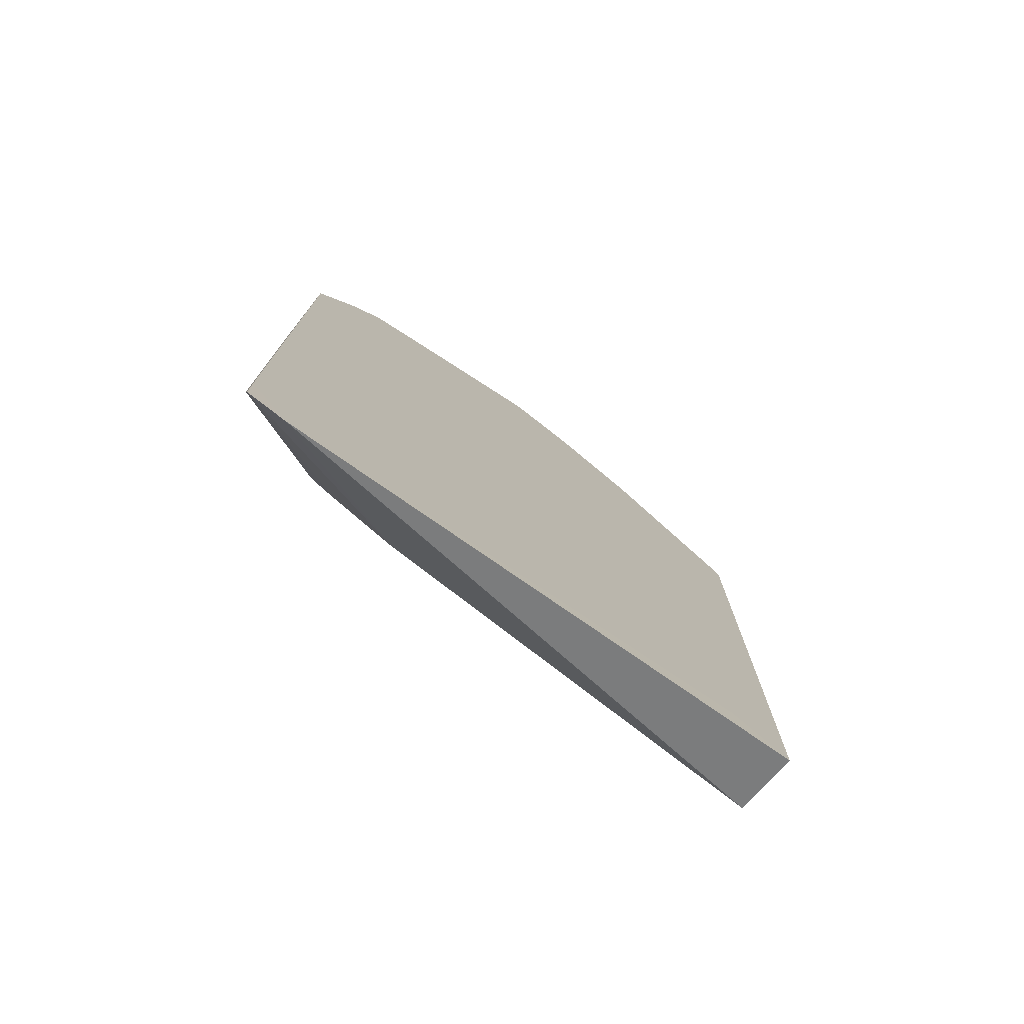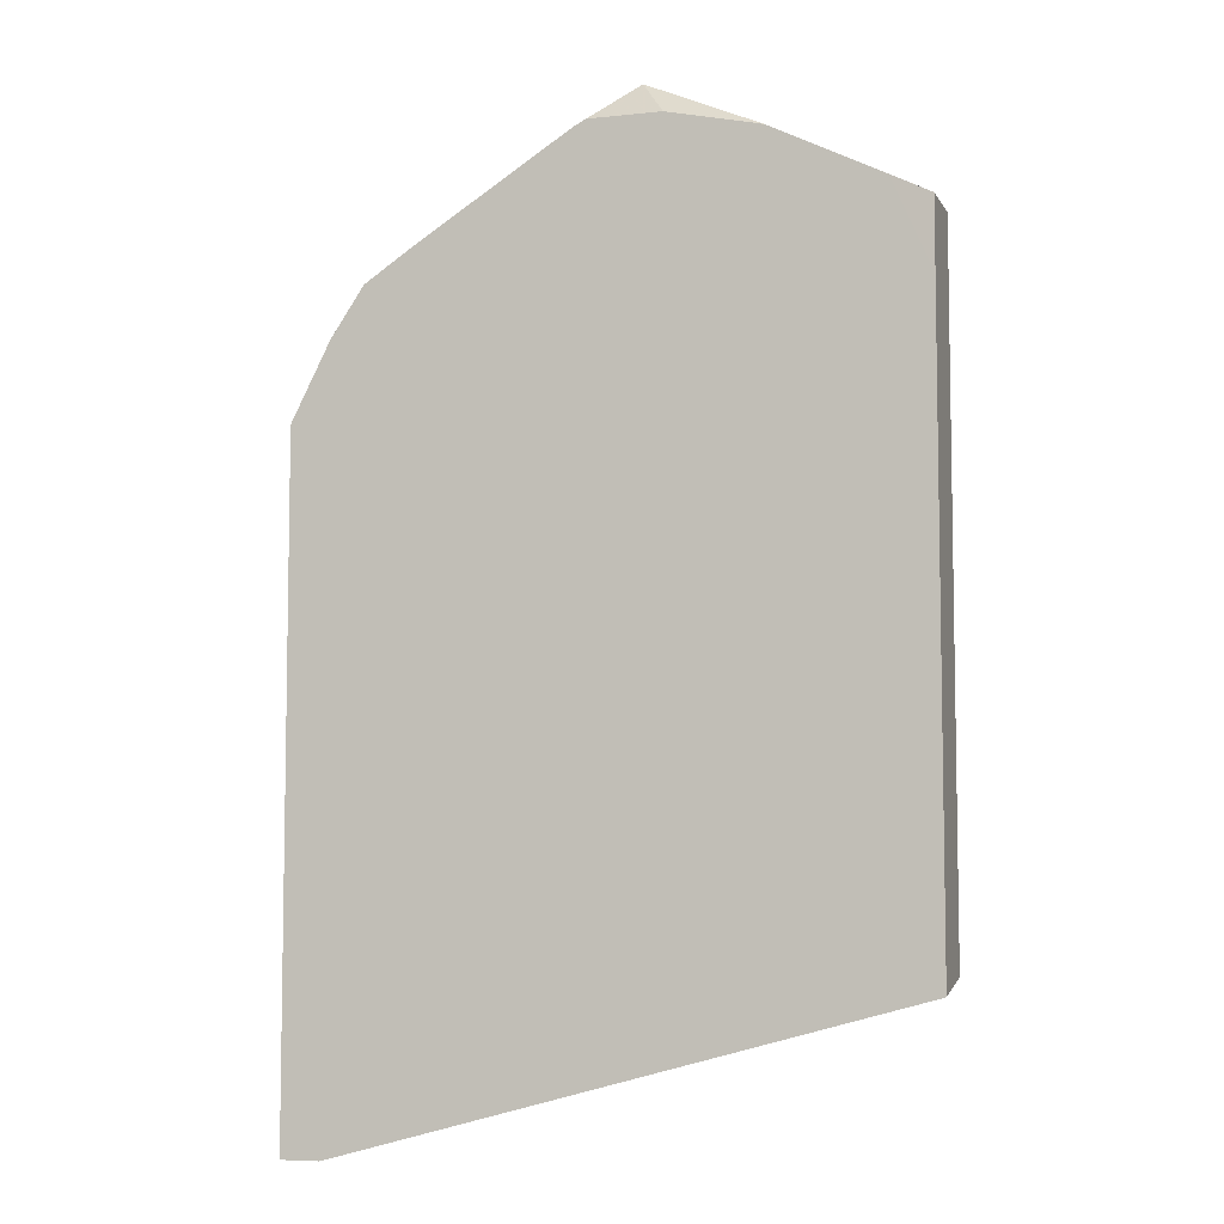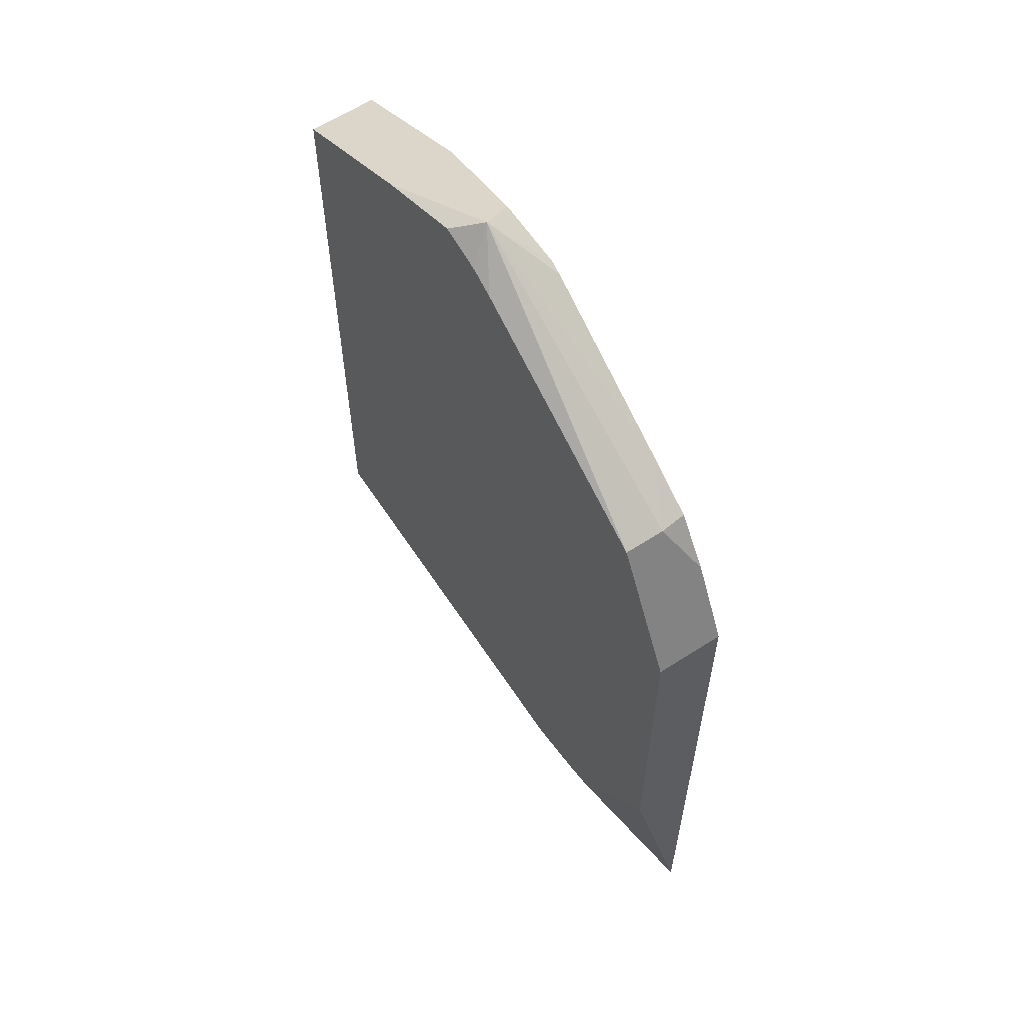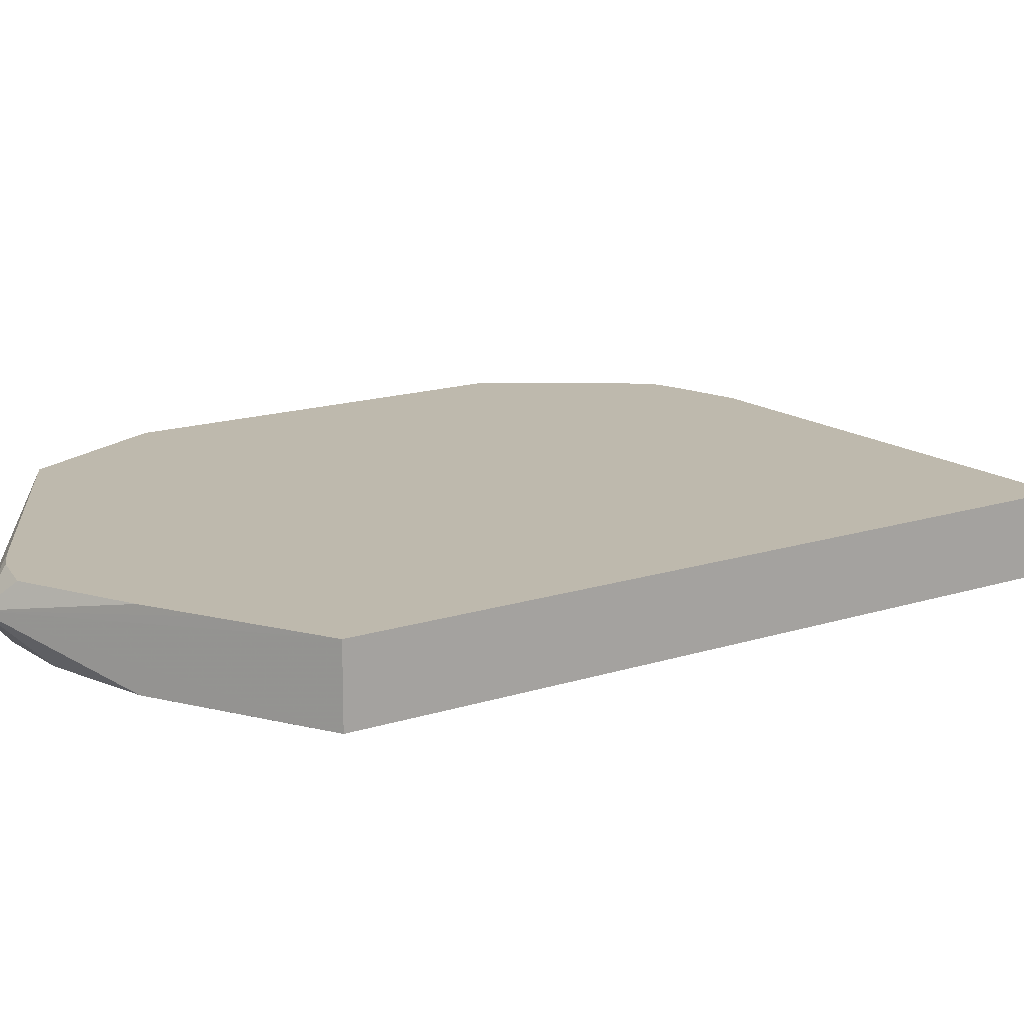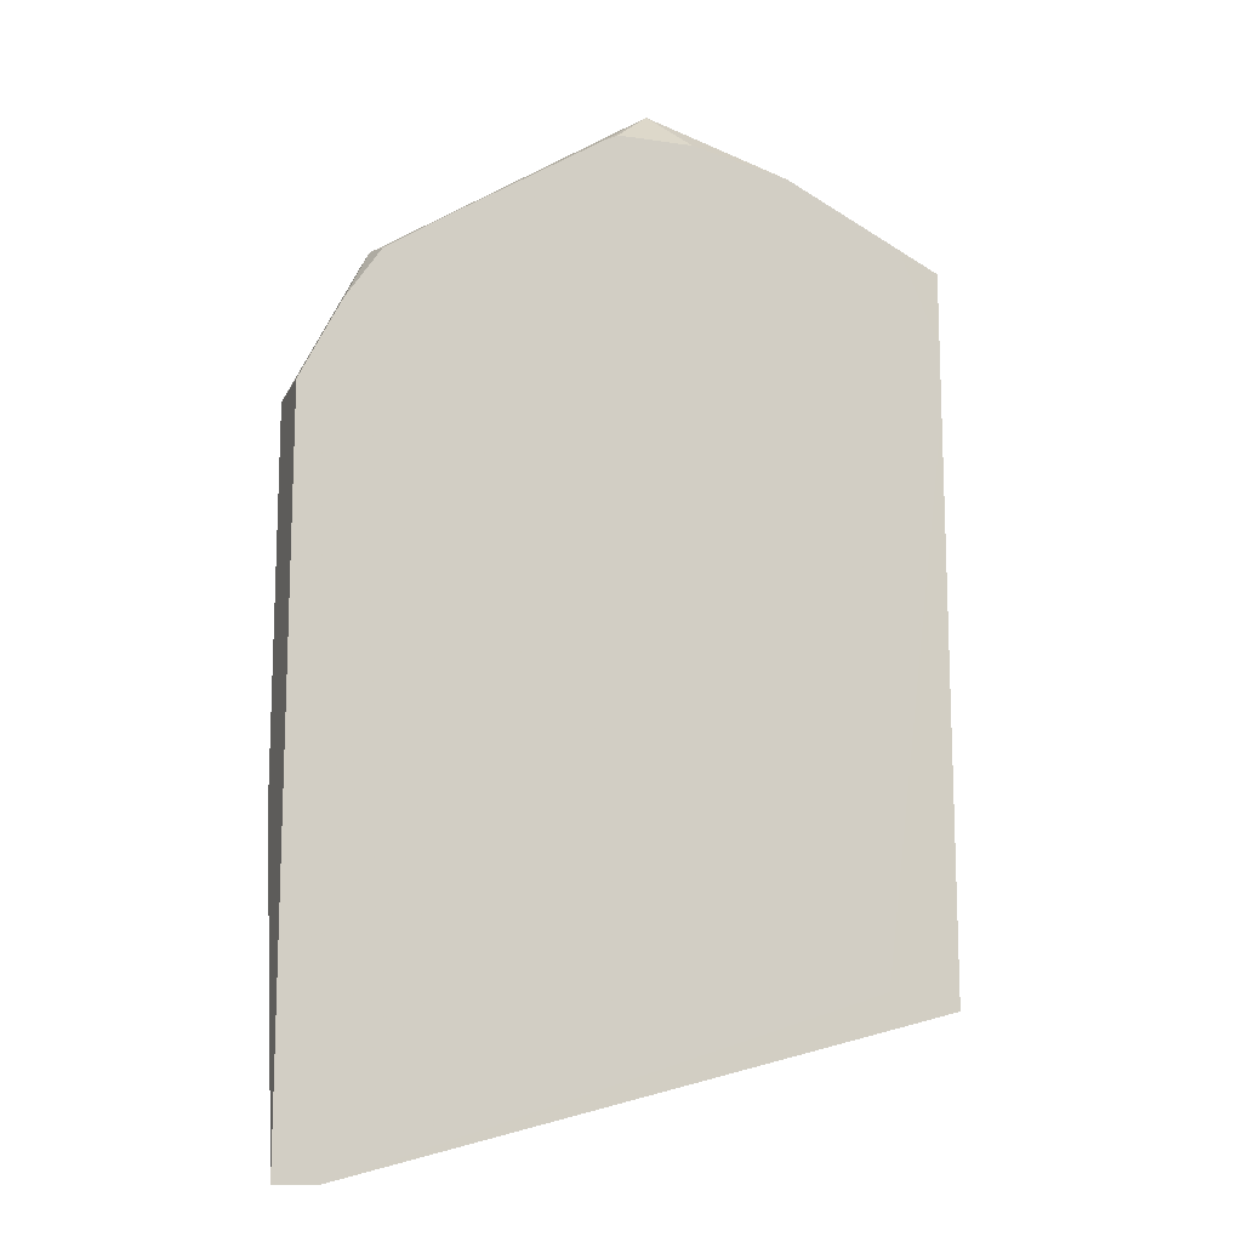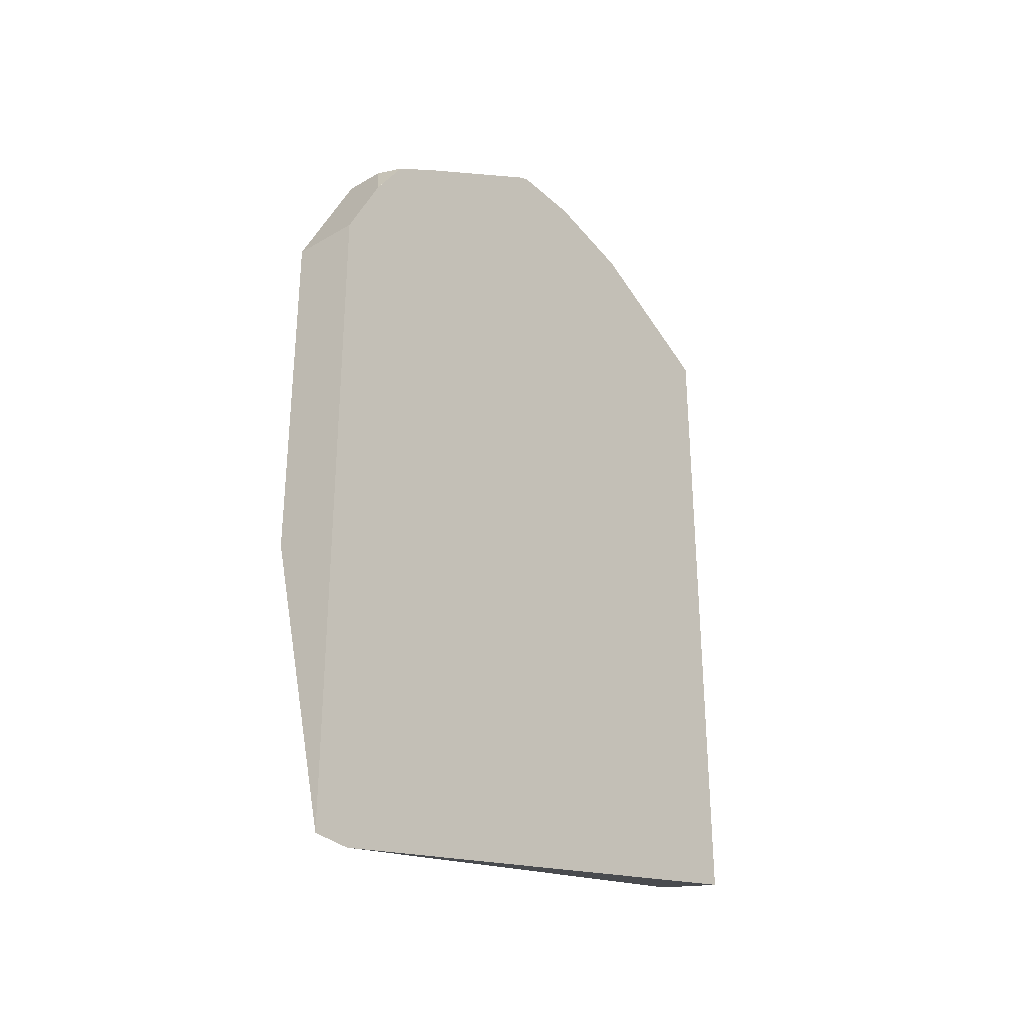
<metadata>
{"format":"obj","ext":"obj","renderer":"f3d","projection":"perspective","resolution":1024,"background":"white","views":[{"elev":-77.1,"azim":141.9,"up":"+Y"},{"elev":-6.6,"azim":-162.5,"up":"+Y"},{"elev":61.1,"azim":56.6,"up":"+Y"},{"elev":15.1,"azim":-125.1,"up":"+Z"},{"elev":-13.6,"azim":161.7,"up":"+Y"},{"elev":-33.1,"azim":129.2,"up":"+Y"}]}
</metadata>
<code>
v 0.2665 0.3323 0.5356
v 0.261 0.3433 0.5356
v 0.2638 0.3377 0.5688
v 0.2665 0.3323 0.5688
v 0.2665 0.02173 0.5356
v 0.2472 0.3707 0.5356
v 0.2472 0.3708 0.5357
v 0.2432 0.3788 0.5688
v 0.2665 0.1544 0.5688
v 0.2665 1.912e-05 0.5356
v 0.2472 -2.827e-05 0.5356
v 0.2307 0.3955 0.5356
v 0.2335 0.3983 0.5494
v 0.2335 0.3983 0.5688
v 0.2192 0.09007 0.5688
v 0.1728 0.07841 0.5688
v 0.2472 1.912e-05 0.5357
v 0.2056 0.08571 0.5688
v -0.03328 0.08239 0.5688
v -0.03328 0.07504 0.5357
v -8.3e-07 0.08244 0.5356
v 0.2059 0.4121 0.5356
v 0.103 0.4842 0.5563
v 0.1241 0.4633 0.5688
v -0.03328 0.416 0.5688
v -0.03328 0.3486 0.5356
v 0.1294 0.4606 0.5356
v 0.1236 0.4635 0.5356
v 0.08756 0.4635 0.5356
v 0.04123 0.4532 0.5356
v 0.01376 0.4395 0.5357
v -0.03328 0.416 0.5357
v 0.01376 0.4395 0.5688
v 0.04123 0.4532 0.5688
v 0.09047 0.4747 0.5688
v 0.1121 0.4693 0.5688
v 0.1236 0.4635 0.5688
v -0.03328 0.3803 0.5356
v -0.0137 0.4258 0.5356
f 13 22 23
f 13 23 14
f 16 19 17
f 12 22 13
f 19 25 32
f 14 23 24
f 11 20 21
f 10 16 17
f 11 17 19
f 10 18 16
f 10 15 18
f 10 17 11
f 9 15 10
f 8 13 14
f 19 32 38
f 11 19 20
f 19 38 26
f 23 36 37
f 20 26 21
f 7 13 8
f 31 39 32
f 30 39 31
f 23 37 24
f 23 35 36
f 23 34 35
f 23 33 34
f 19 26 20
f 23 25 33
f 23 31 32
f 23 30 31
f 23 29 30
f 23 28 29
f 23 27 28
f 32 39 38
f 22 27 23
f 23 32 25
f 7 12 13
f 1 27 22
f 5 10 11
f 1 22 12
f 1 28 27
f 1 29 28
f 1 30 29
f 1 39 30
f 1 38 39
f 1 26 38
f 1 21 26
f 1 11 21
f 1 5 11
f 1 10 5
f 1 9 10
f 1 4 9
f 1 2 3
f 6 12 7
f 1 12 6
f 1 6 2
f 1 3 4
f 2 7 8
f 2 6 7
f 3 18 15
f 3 16 18
f 3 19 16
f 3 25 19
f 3 33 25
f 3 34 33
f 3 15 9
f 3 36 35
f 2 8 3
f 3 35 34
f 3 8 14
f 3 9 4
f 3 24 37
f 3 37 36
f 3 14 24

</code>
